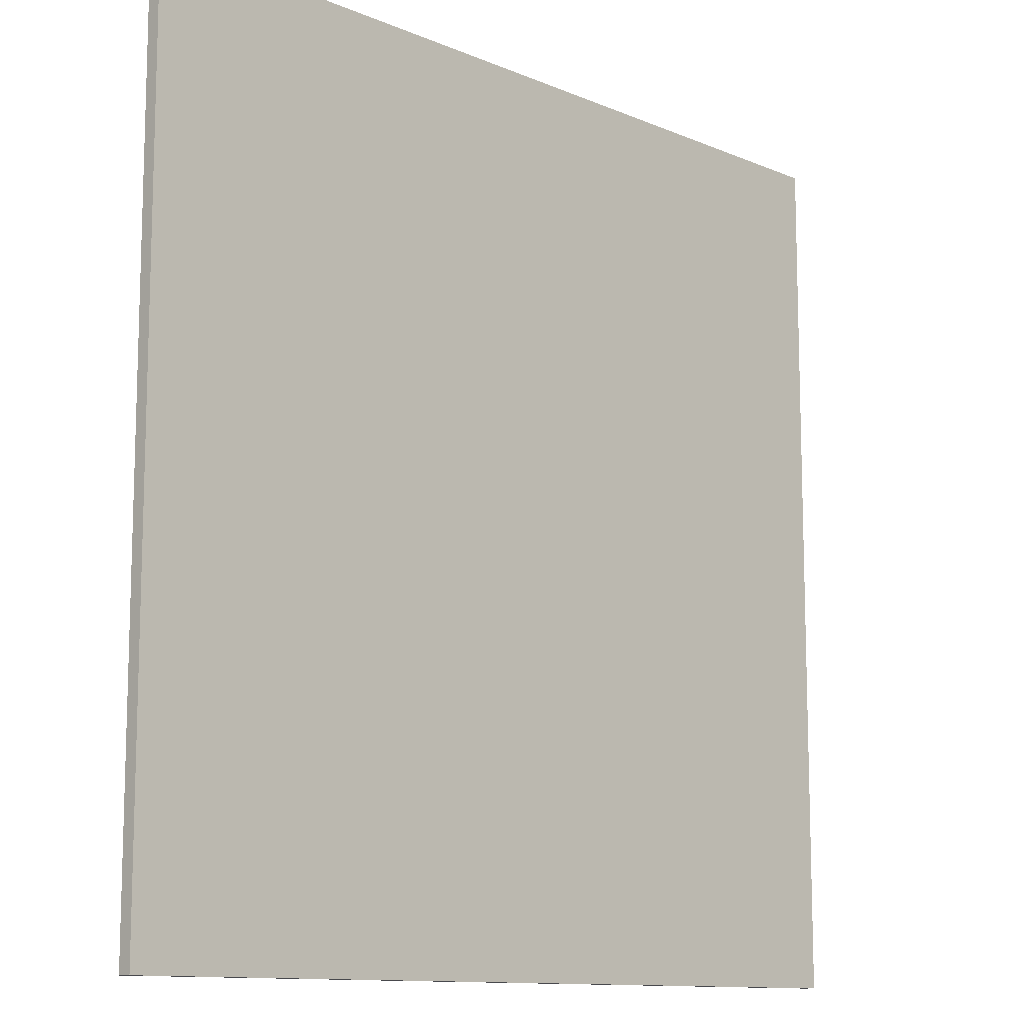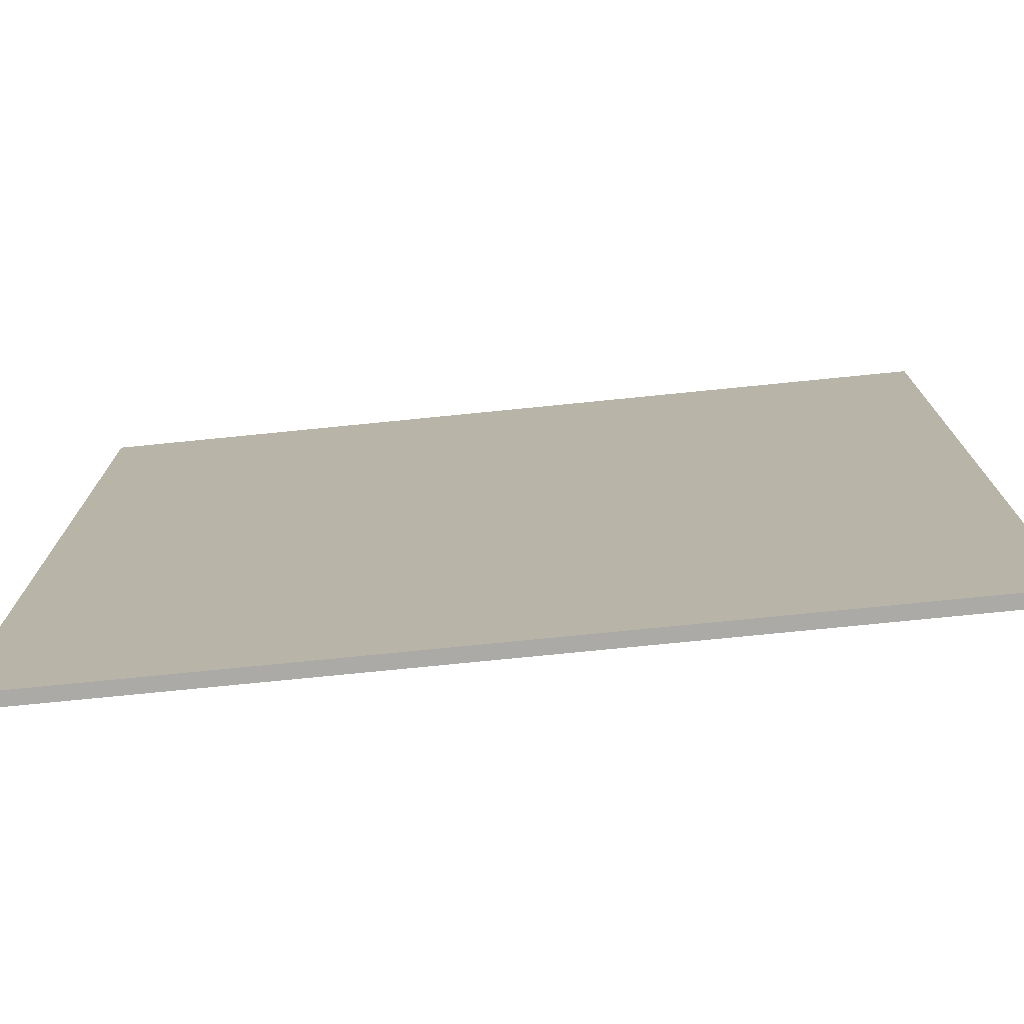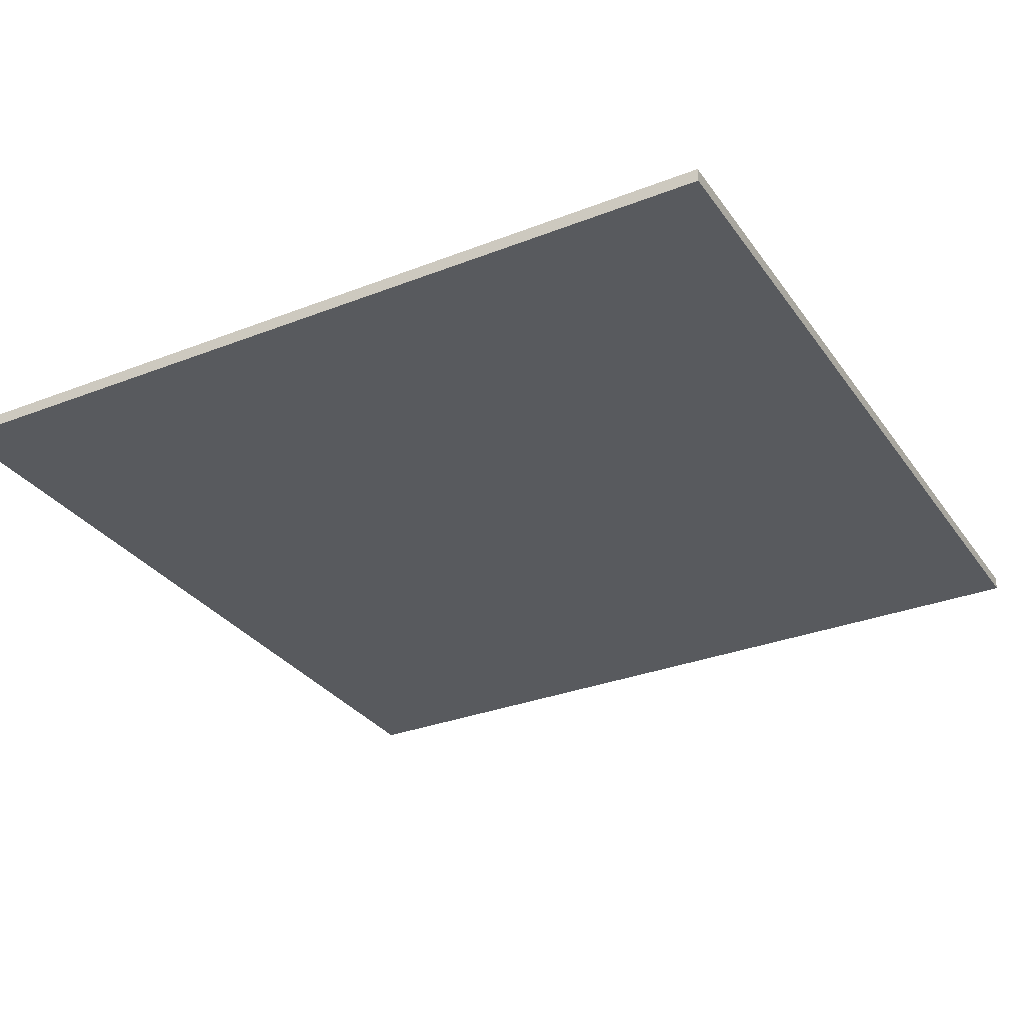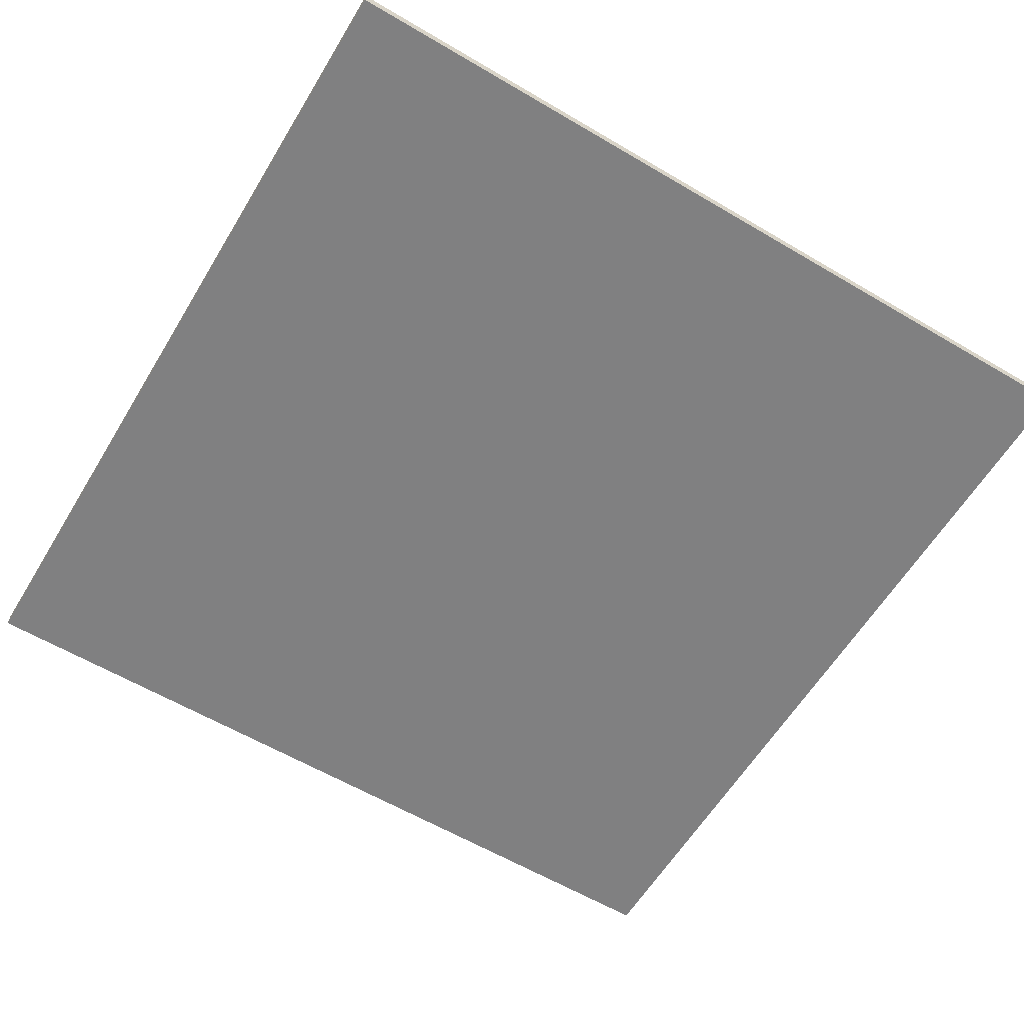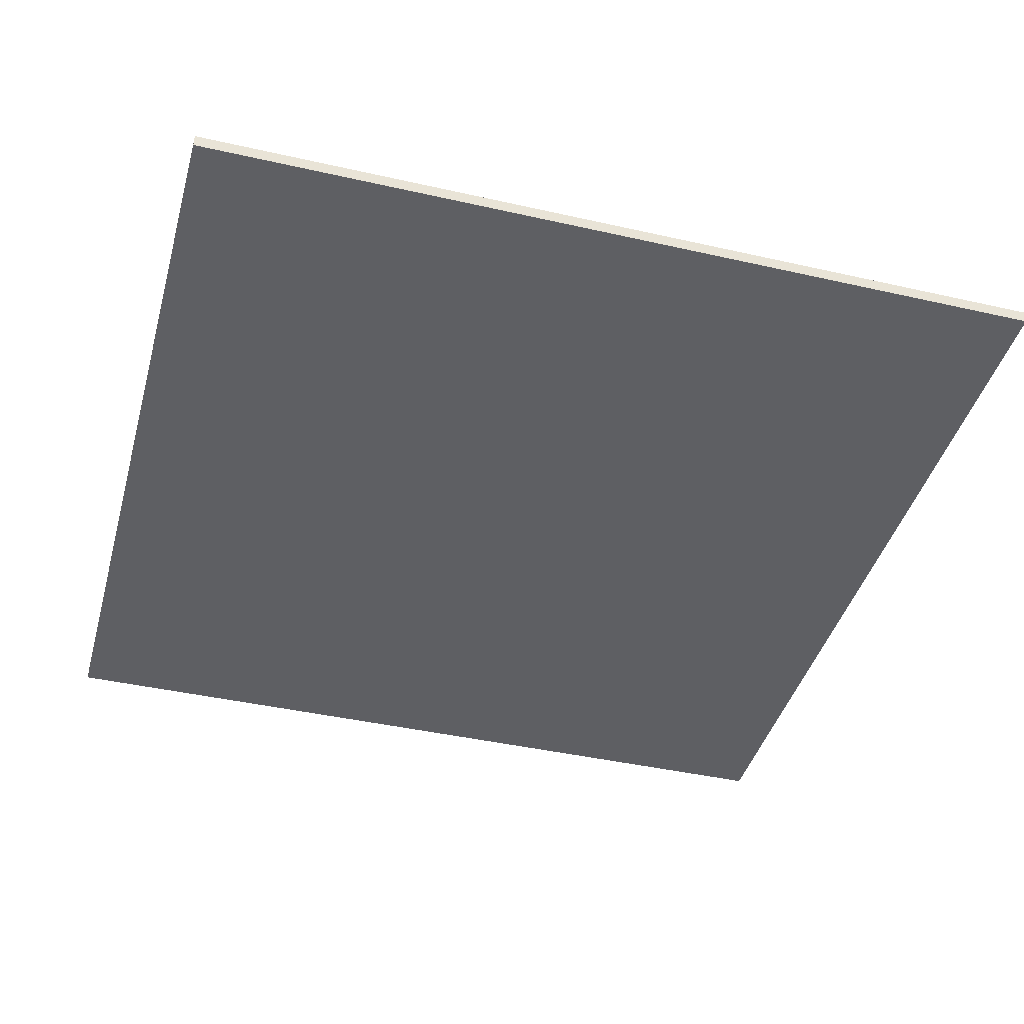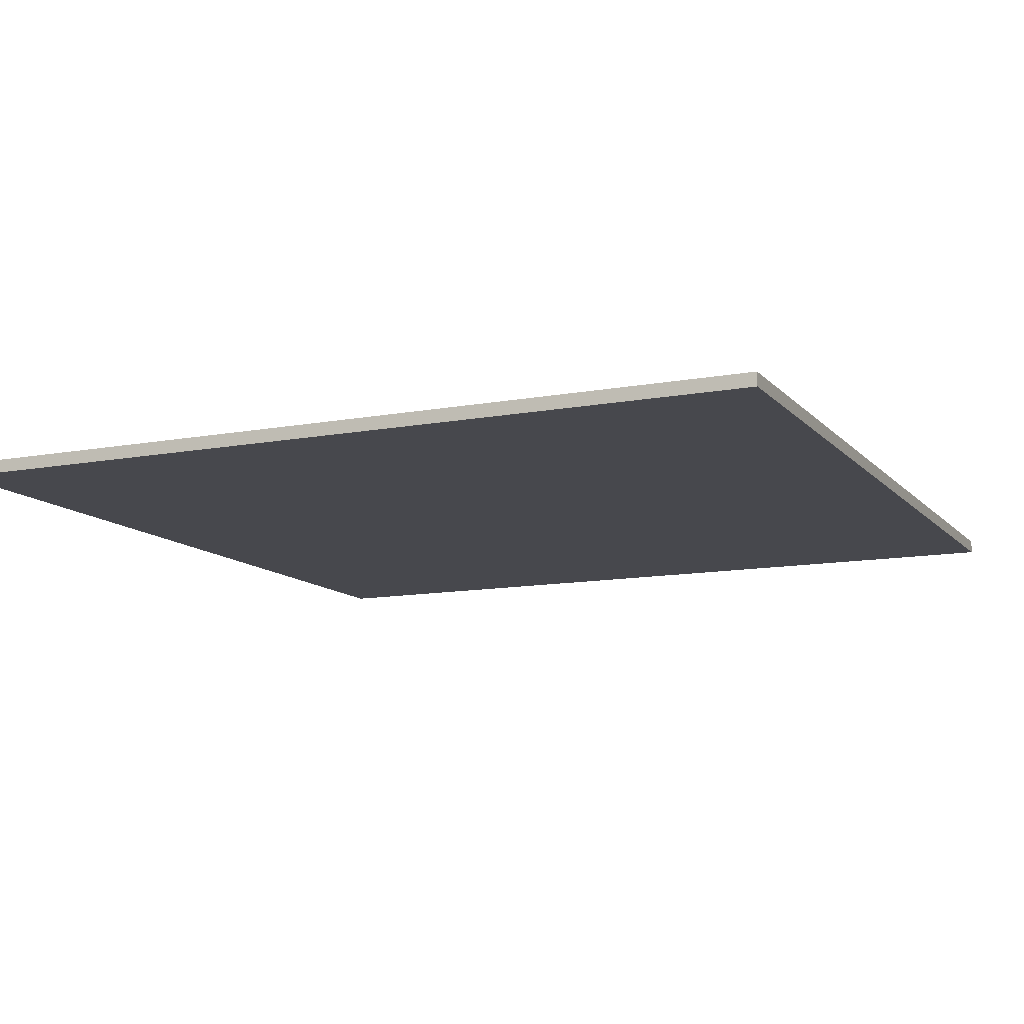
<metadata>
{"format":"obj","ext":"obj","renderer":"f3d","projection":"perspective","resolution":1024,"background":"white","views":[{"elev":-11.6,"azim":134.4,"up":"+Z"},{"elev":-75.8,"azim":-174.3,"up":"+Z"},{"elev":-31.1,"azim":-150.9,"up":"+Y"},{"elev":-60.2,"azim":-31.1,"up":"+Y"},{"elev":-41.8,"azim":164.7,"up":"+Y"},{"elev":-11.7,"azim":24.5,"up":"+Y"}]}
</metadata>
<code>
o
v -28.8 6.4 -16
v -28.8 6.4 -22.4
v -28.8 6.5 -16
v -28.8 6.5 -22.4
v -22.4 6.4 -16
v -22.4 6.4 -19.1
v -22.4 6.4 -19.3
v -22.4 6.4 -22.4
v -22.4 6.5 -16
v -22.4 6.5 -19.1
v -22.4 6.5 -19.3
v -22.4 6.5 -22.4
v -28.8 6.4 -16
v -28.8 6.5 -16
v -22.4 6.4 -16
v -22.4 6.5 -16
v -28.8 6.4 -22.4
v -28.8 6.5 -22.4
v -22.4 6.4 -22.4
v -22.4 6.5 -22.4
v -28.8 6.4 -16
v -22.4 6.4 -16
v -27.2 6.4 -19.1
v -25.6 6.4 -19.1
v -24 6.4 -19.1
v -22.4 6.4 -19.1
v -27.2 6.4 -19.3
v -25.6 6.4 -19.3
v -24 6.4 -19.3
v -22.4 6.4 -19.3
v -28.8 6.4 -22.4
v -22.4 6.4 -22.4
v -28.8 6.5 -16
v -22.4 6.5 -16
v -27.2 6.5 -19.1
v -25.6 6.5 -19.1
v -24 6.5 -19.1
v -22.4 6.5 -19.1
v -27.2 6.5 -19.3
v -25.6 6.5 -19.3
v -24 6.5 -19.3
v -22.4 6.5 -19.3
v -28.8 6.5 -22.4
v -22.4 6.5 -22.4
f 3 2 1
f 4 2 3
f 5 6 9
f 6 7 10
f 9 6 10
f 7 8 11
f 10 7 11
f 11 8 12
f 15 14 13
f 16 14 15
f 17 18 19
f 19 18 20
f 23 22 21
f 24 22 23
f 25 22 24
f 26 22 25
f 27 23 21
f 27 24 23
f 28 25 24
f 28 24 27
f 29 26 25
f 29 25 28
f 30 26 29
f 31 28 27
f 31 27 21
f 31 30 29
f 31 29 28
f 32 30 31
f 33 34 35
f 35 34 36
f 36 34 37
f 37 34 38
f 33 35 39
f 35 36 39
f 36 37 40
f 39 36 40
f 37 38 41
f 40 37 41
f 41 38 42
f 39 40 43
f 33 39 43
f 41 42 43
f 40 41 43
f 43 42 44

</code>
